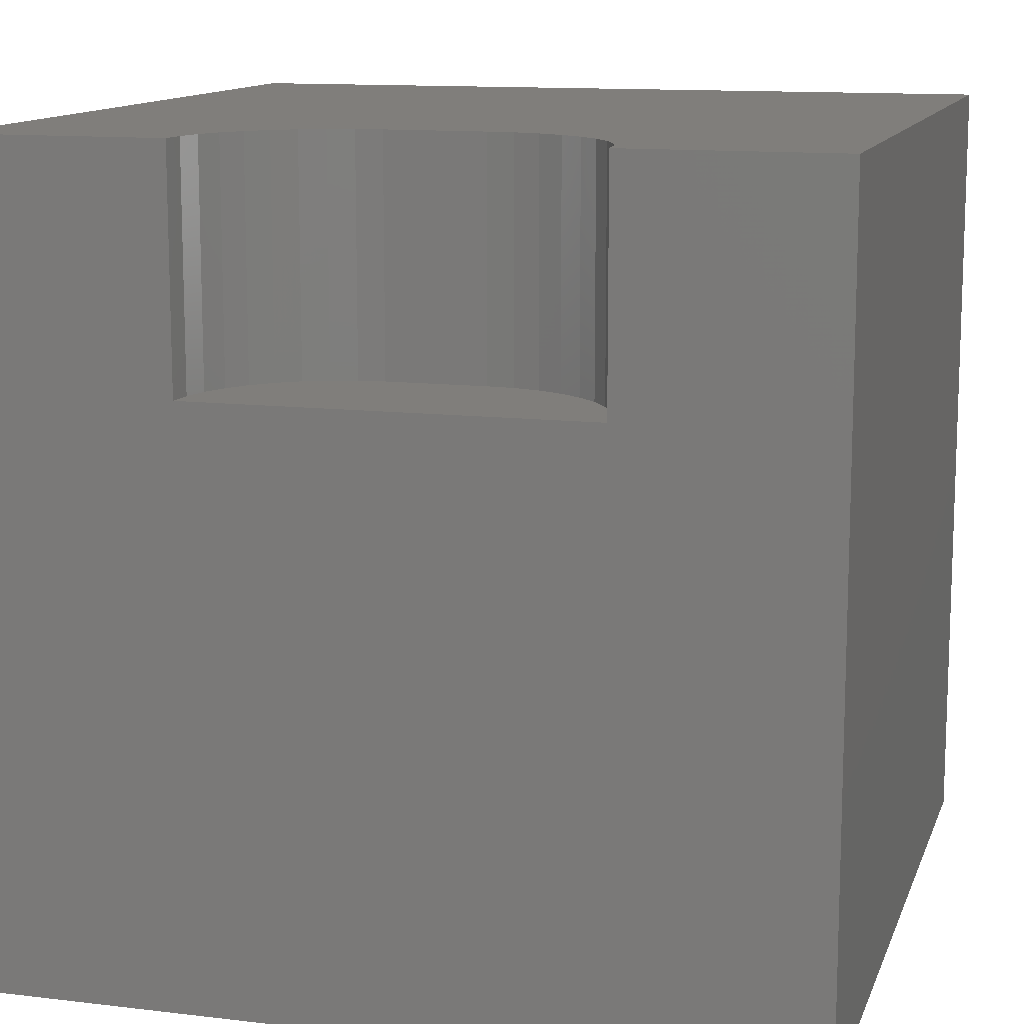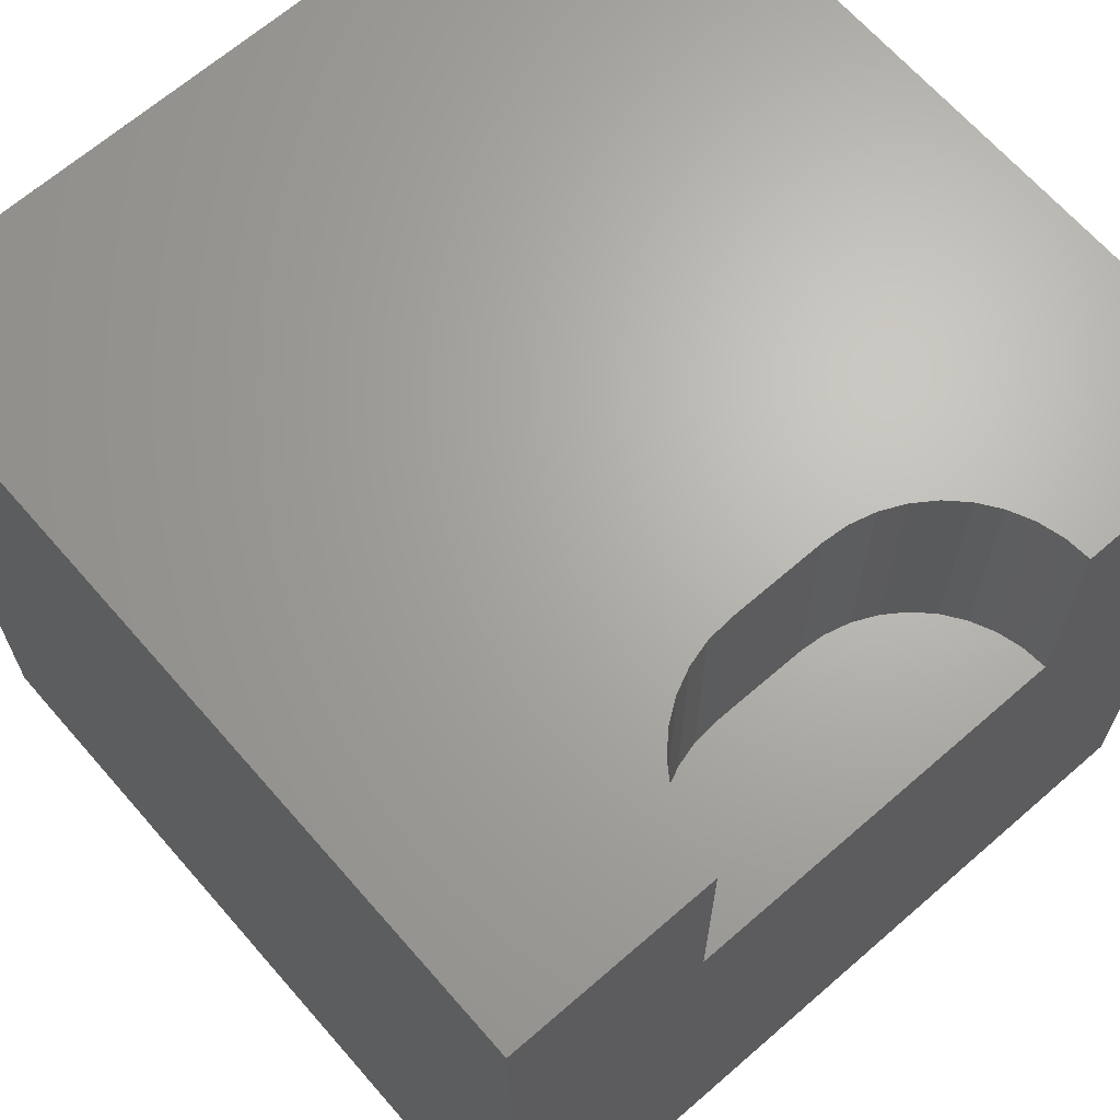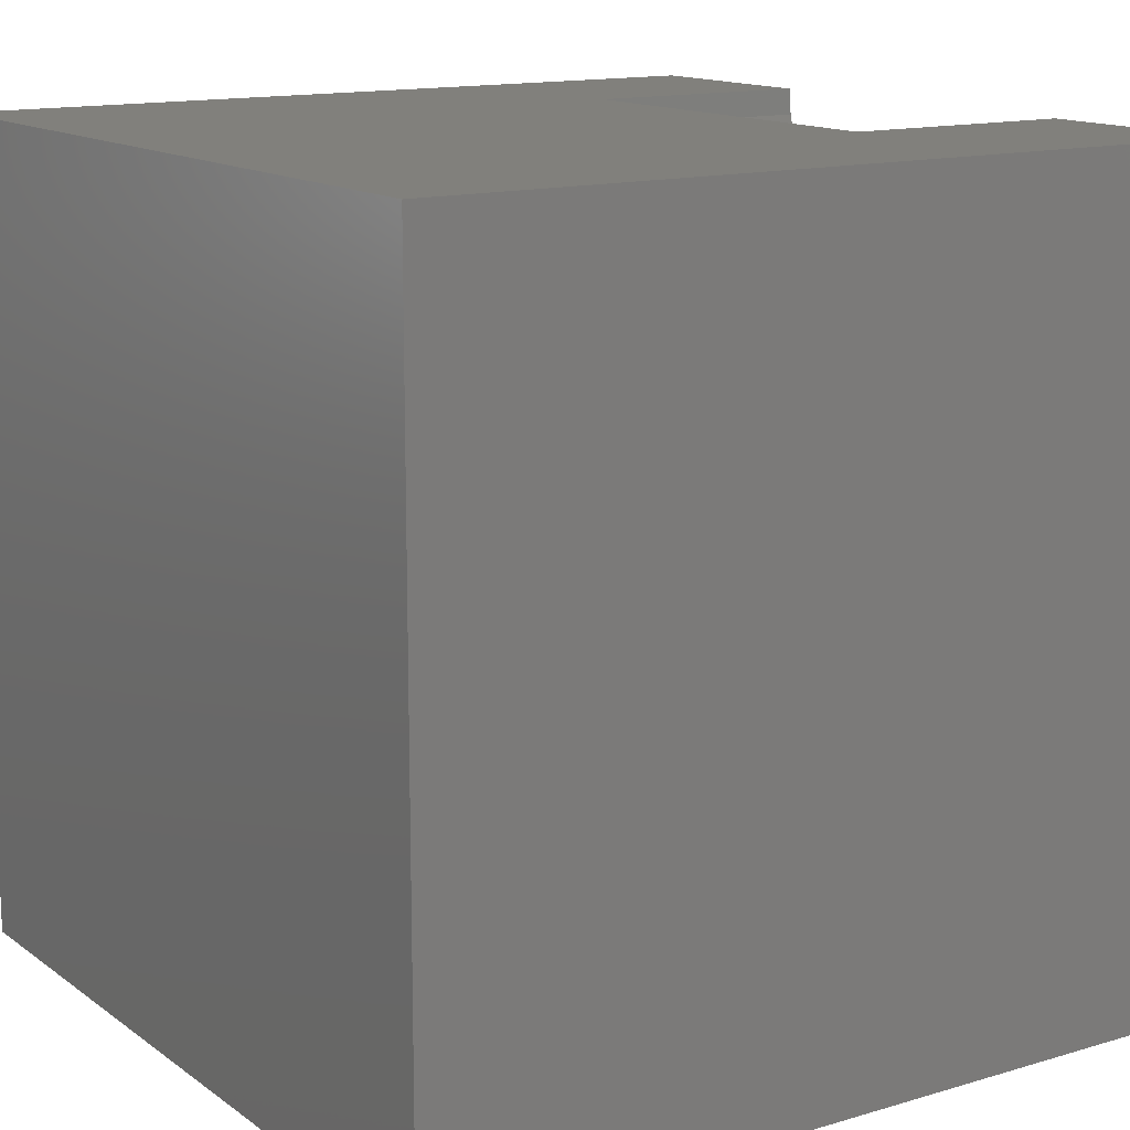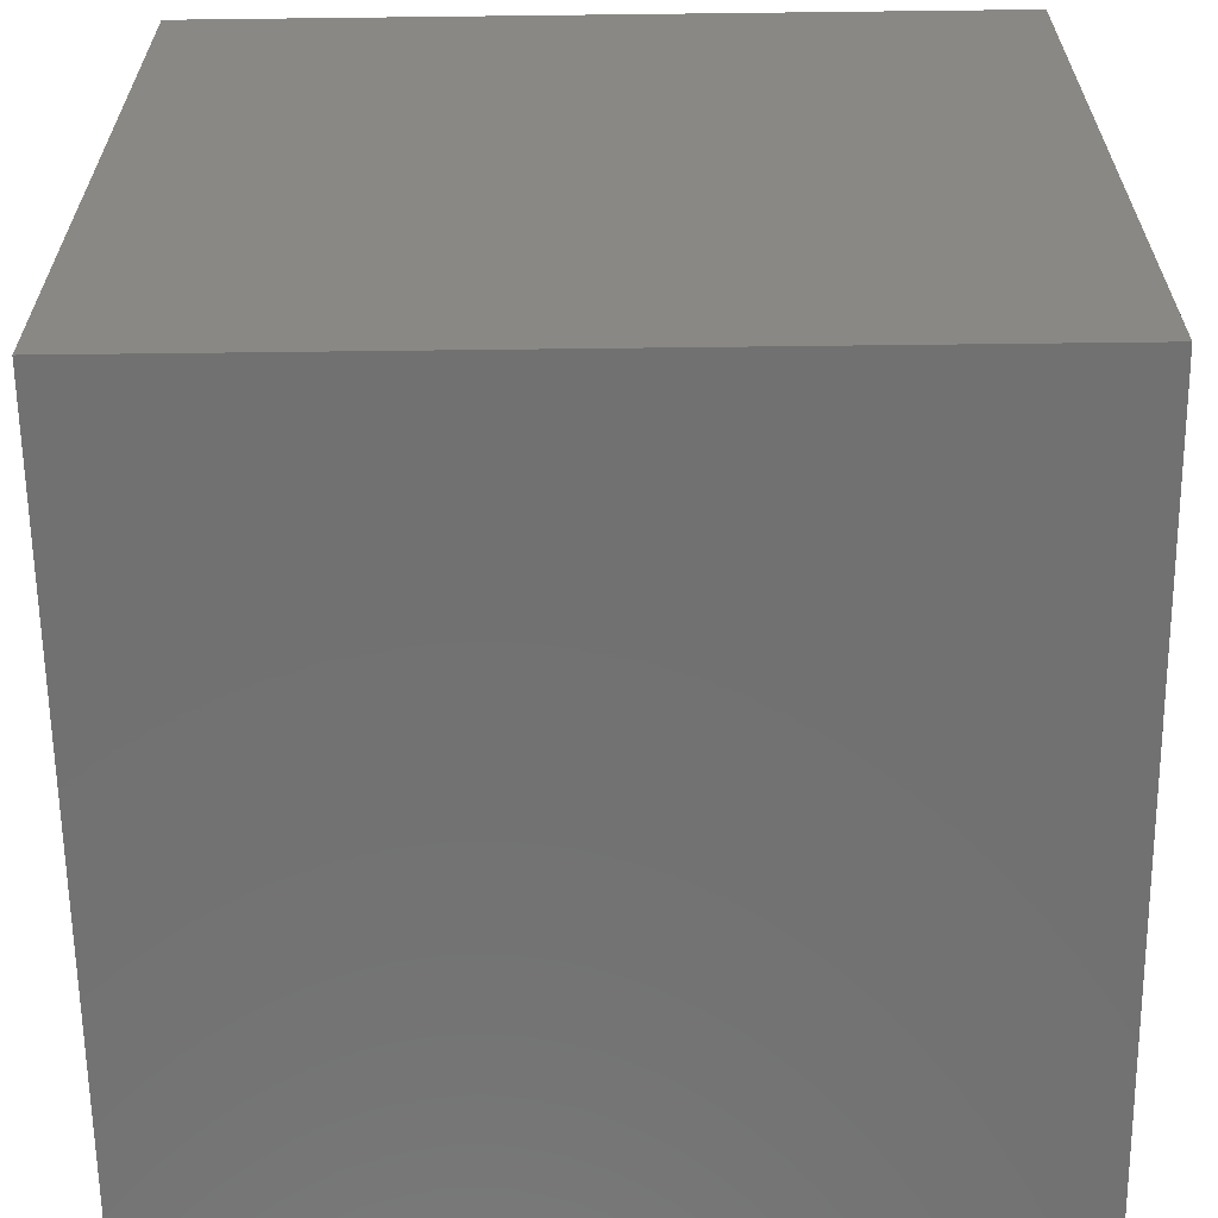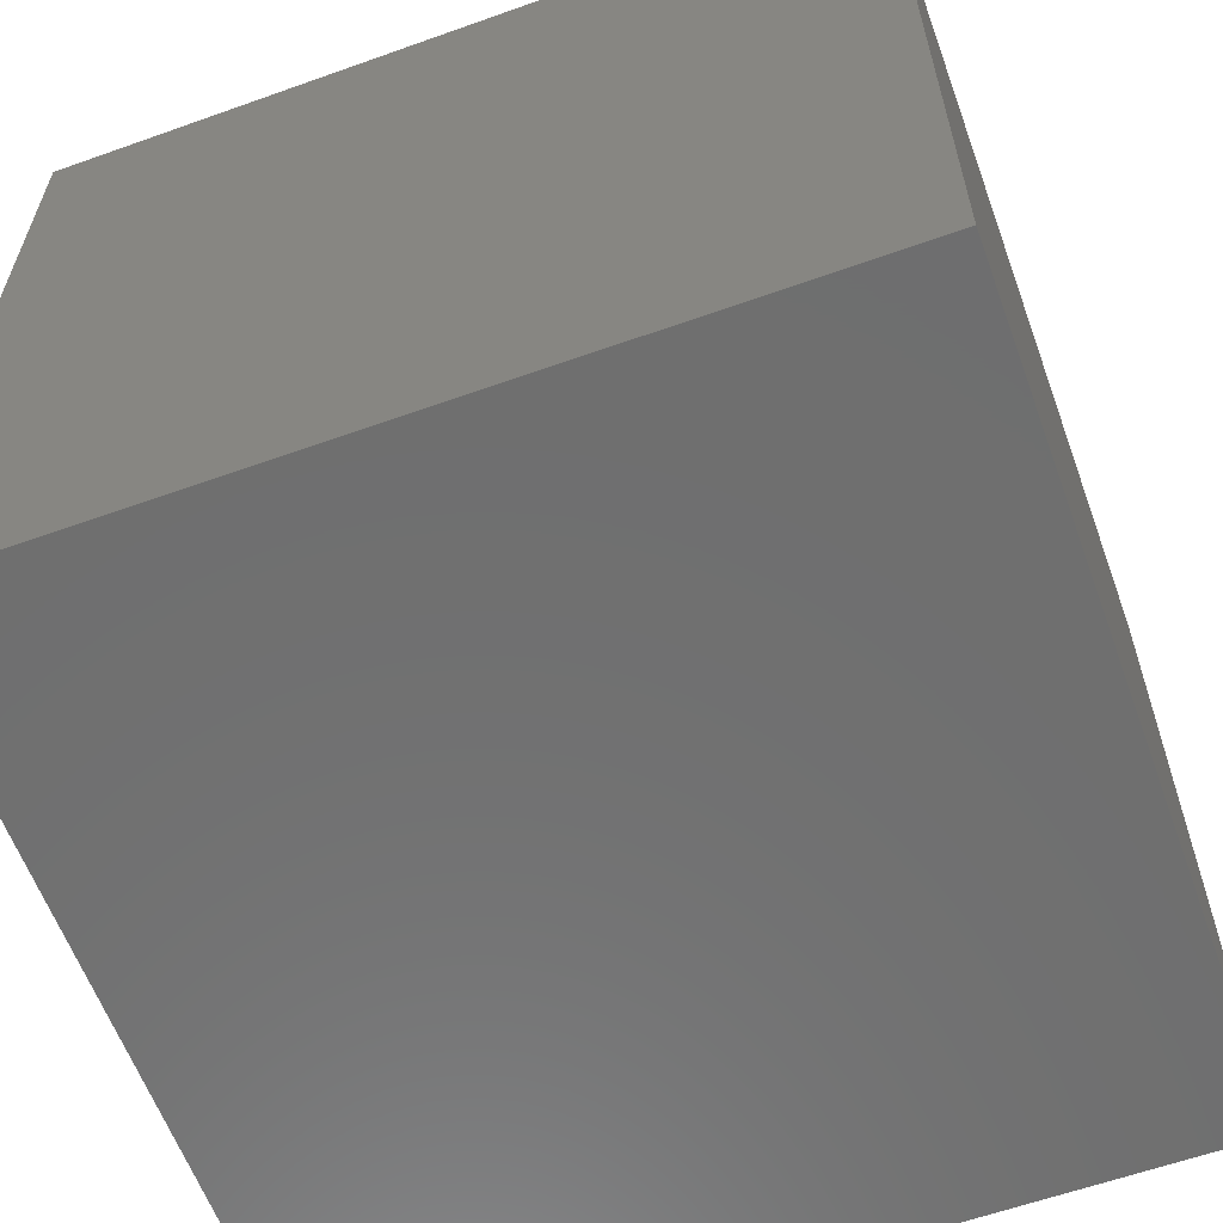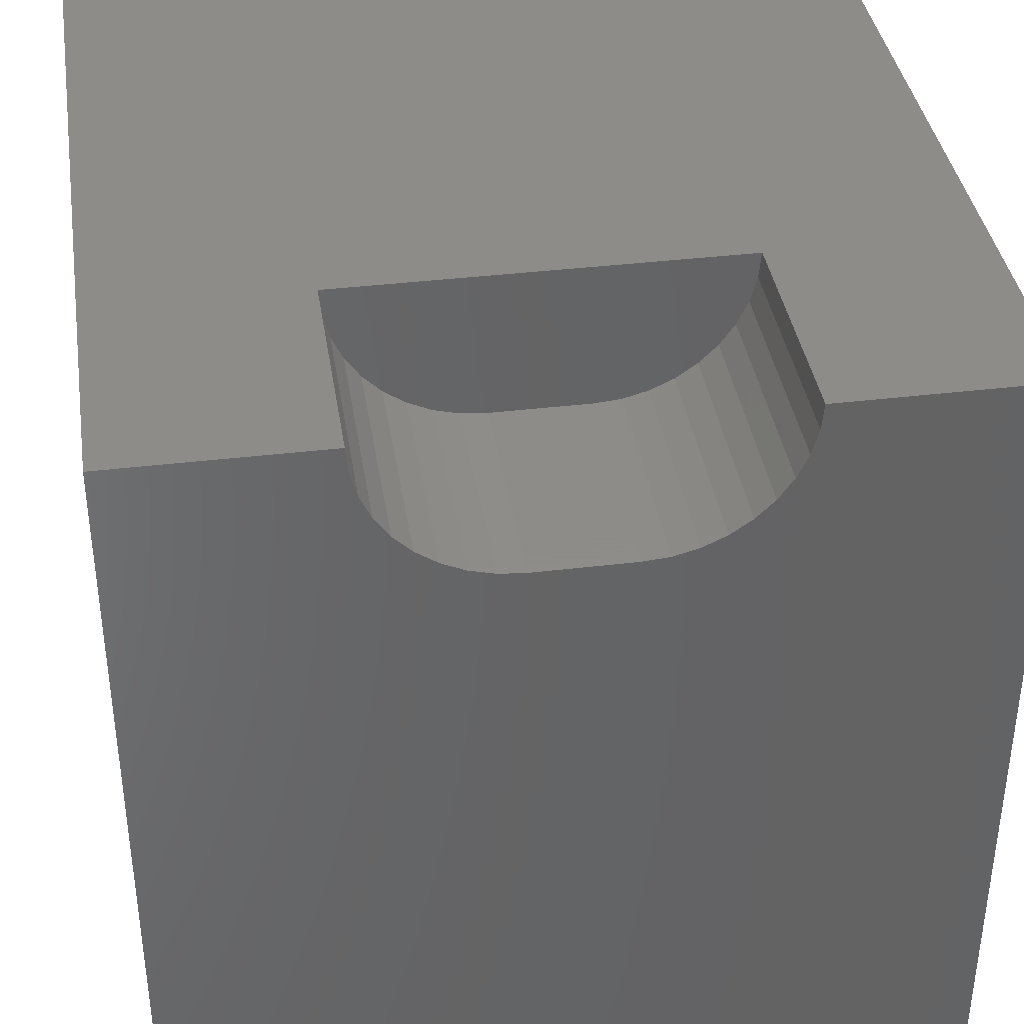
<metadata>
{"format":"stl","ext":"stl","renderer":"f3d","projection":"perspective","resolution":1024,"background":"white","views":[{"elev":12.4,"azim":-164.3,"up":"+Z"},{"elev":66.5,"azim":138.9,"up":"+Z"},{"elev":13.9,"azim":-123.4,"up":"+Y"},{"elev":-63.2,"azim":-179.3,"up":"+Y"},{"elev":-60.9,"azim":-160.0,"up":"+Y"},{"elev":38.3,"azim":-8.7,"up":"+Y"}]}
</metadata>
<code>
# stl→obj: 48 verts, 92 faces
v 0 10 10
v 0 10 0
v 0 0 10
v 0 0 0
v 2.593 9.682 10
v 2.565 10 10
v 4.078 8.197 10
v 3.769 8.28 10
v 3.48 8.414 10
v 3.219 8.597 10
v 7.007 8.823 10
v 6.781 8.597 10
v 10 0 10
v 6.52 8.414 10
v 6.231 8.28 10
v 2.993 8.823 10
v 2.81 9.085 10
v 2.675 9.374 10
v 7.435 10 10
v 7.407 9.682 10
v 10 10 10
v 7.325 9.374 10
v 7.19 9.085 10
v 5.922 8.197 10
v 5.604 8.169 10
v 4.396 8.169 10
v 10 10 0
v 10 0 0
v 7.435 10 7.155
v 2.565 10 7.155
v 2.593 9.682 7.155
v 2.675 9.374 7.155
v 2.81 9.085 7.155
v 2.993 8.823 7.155
v 3.219 8.597 7.155
v 3.48 8.414 7.155
v 3.769 8.28 7.155
v 4.078 8.197 7.155
v 4.396 8.169 7.155
v 5.604 8.169 7.155
v 5.922 8.197 7.155
v 6.231 8.28 7.155
v 6.52 8.414 7.155
v 6.781 8.597 7.155
v 7.007 8.823 7.155
v 7.19 9.085 7.155
v 7.325 9.374 7.155
v 7.407 9.682 7.155
f 1 2 3
f 3 2 4
f 5 6 1
f 7 8 3
f 3 8 9
f 3 9 10
f 11 12 13
f 13 12 14
f 13 14 15
f 10 16 3
f 3 16 17
f 3 17 1
f 1 17 18
f 1 18 5
f 19 20 21
f 21 20 22
f 21 22 13
f 13 22 23
f 13 23 11
f 15 24 13
f 13 24 25
f 13 25 3
f 3 25 26
f 3 26 7
f 27 21 28
f 28 21 13
f 2 27 4
f 4 27 28
f 19 21 29
f 29 21 27
f 29 27 30
f 30 27 2
f 30 2 6
f 6 2 1
f 28 13 4
f 4 13 3
f 30 6 5
f 30 5 31
f 31 5 18
f 31 18 32
f 32 18 17
f 32 17 33
f 33 17 16
f 33 16 34
f 34 16 10
f 34 10 35
f 35 10 9
f 35 9 36
f 36 9 8
f 36 8 37
f 37 8 7
f 37 7 38
f 38 7 26
f 38 26 39
f 40 25 24
f 40 24 41
f 41 24 15
f 41 15 42
f 42 15 14
f 42 14 43
f 43 14 12
f 43 12 44
f 44 12 11
f 44 11 45
f 45 11 23
f 45 23 46
f 46 23 22
f 46 22 47
f 47 22 20
f 47 20 48
f 48 20 19
f 48 19 29
f 36 37 38
f 36 38 35
f 40 29 39
f 39 29 30
f 39 30 38
f 38 30 31
f 38 31 32
f 40 41 29
f 29 41 42
f 29 42 43
f 32 33 38
f 38 33 34
f 38 34 35
f 45 46 44
f 44 46 47
f 44 47 43
f 43 47 48
f 43 48 29
f 40 39 25
f 25 39 26

</code>
